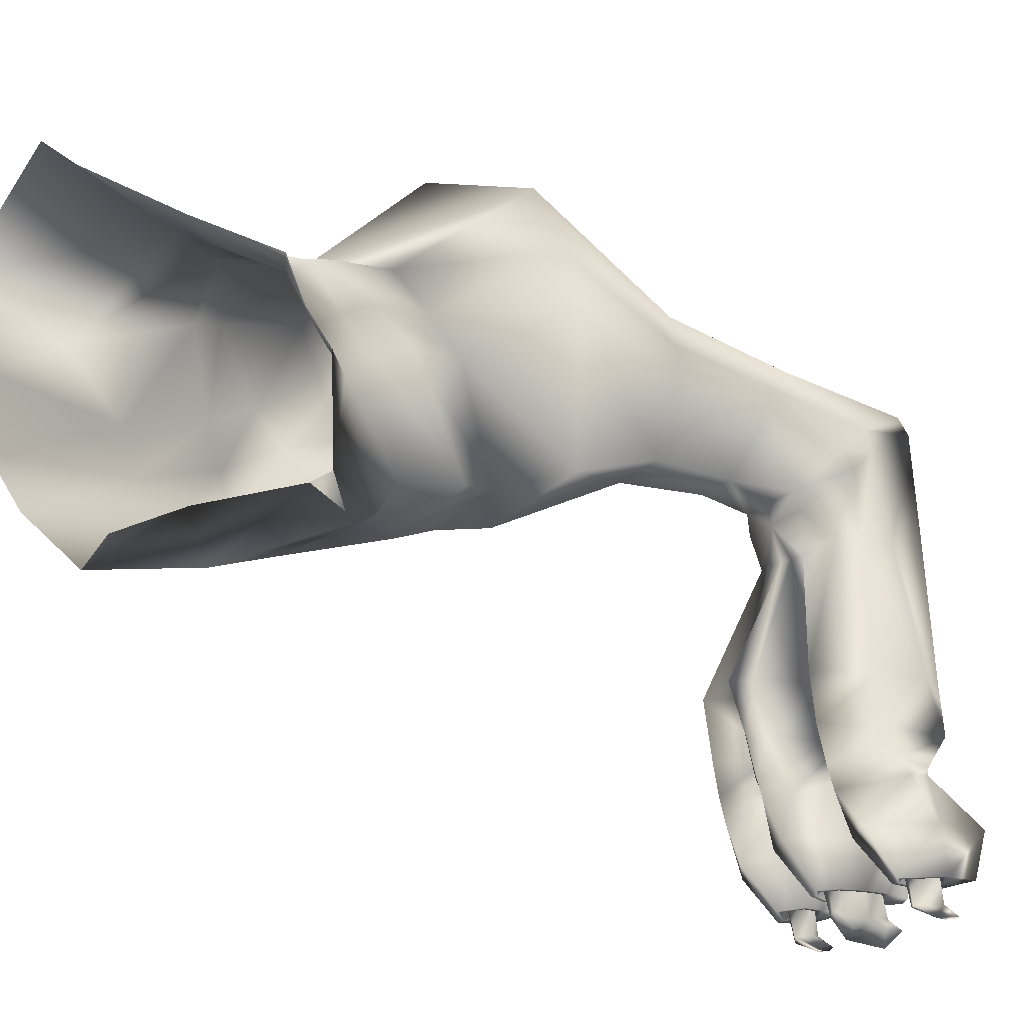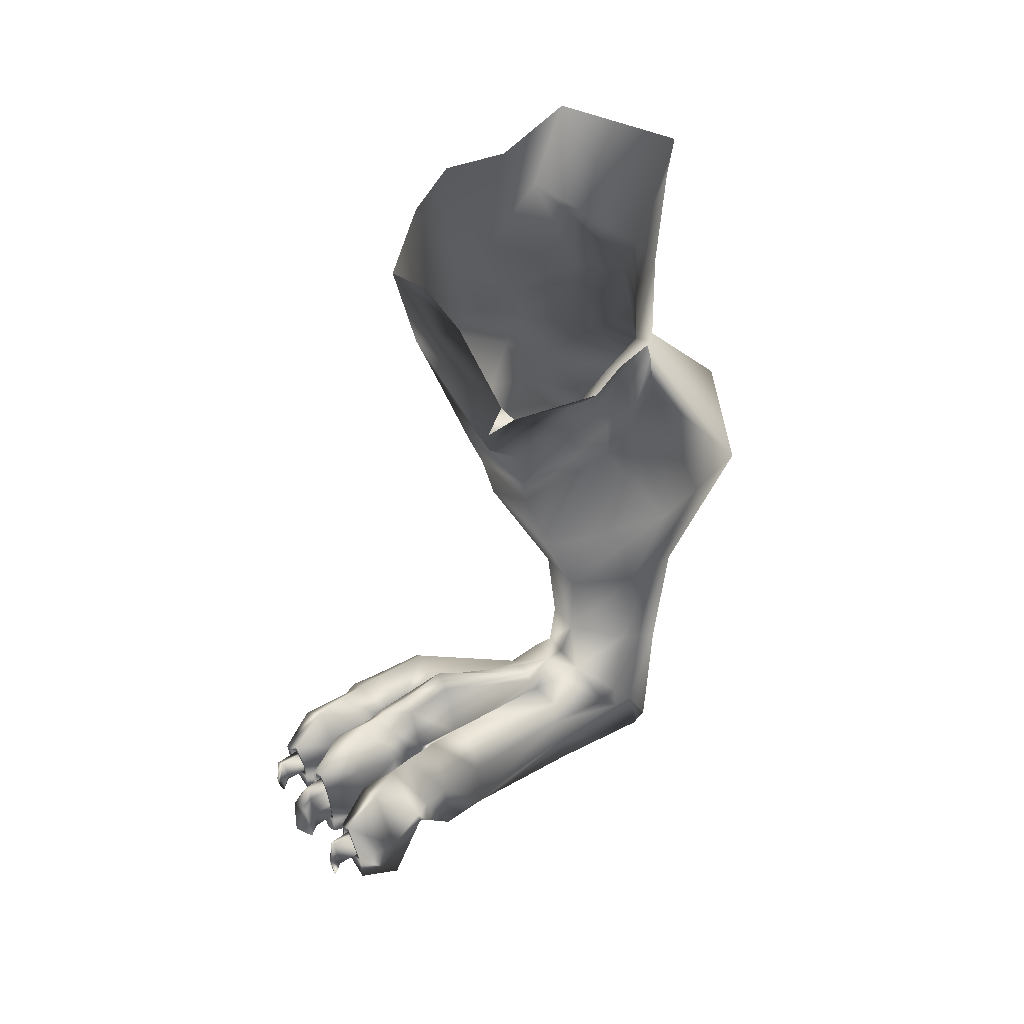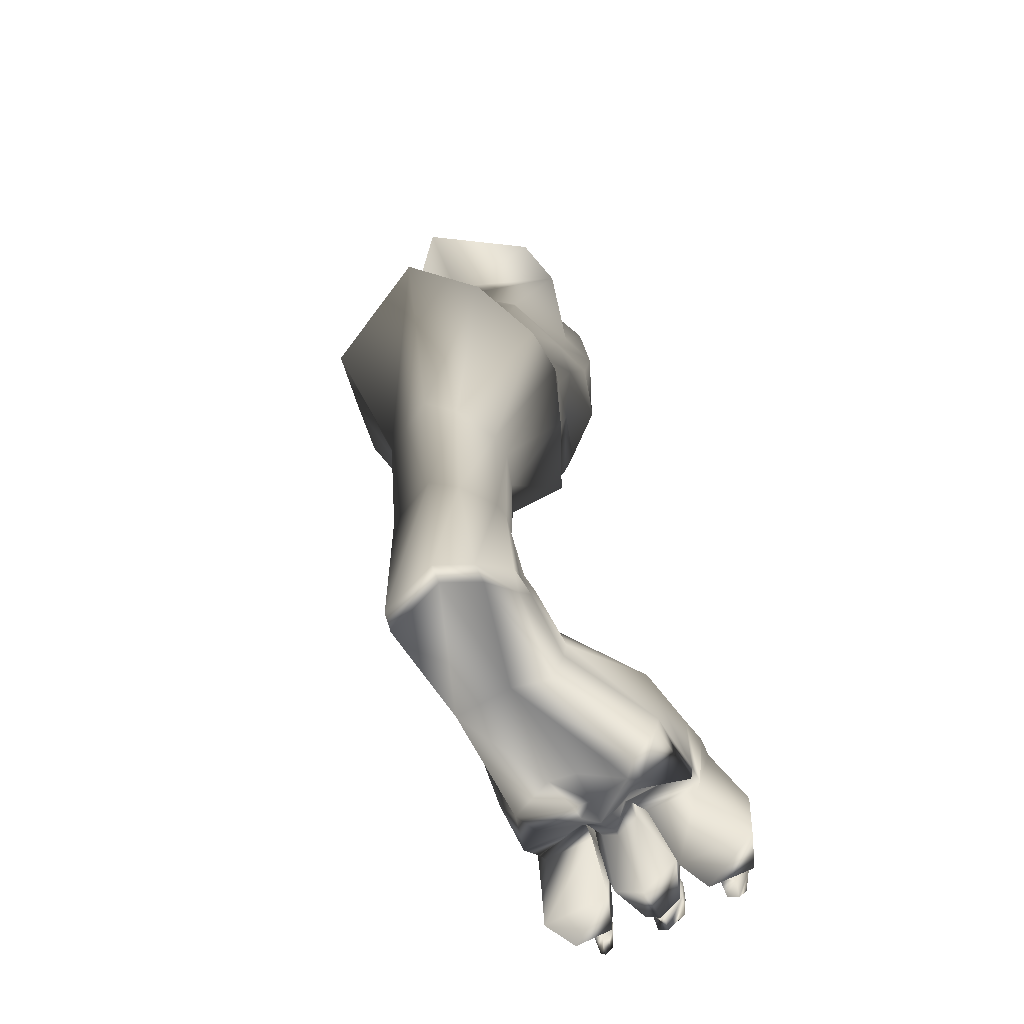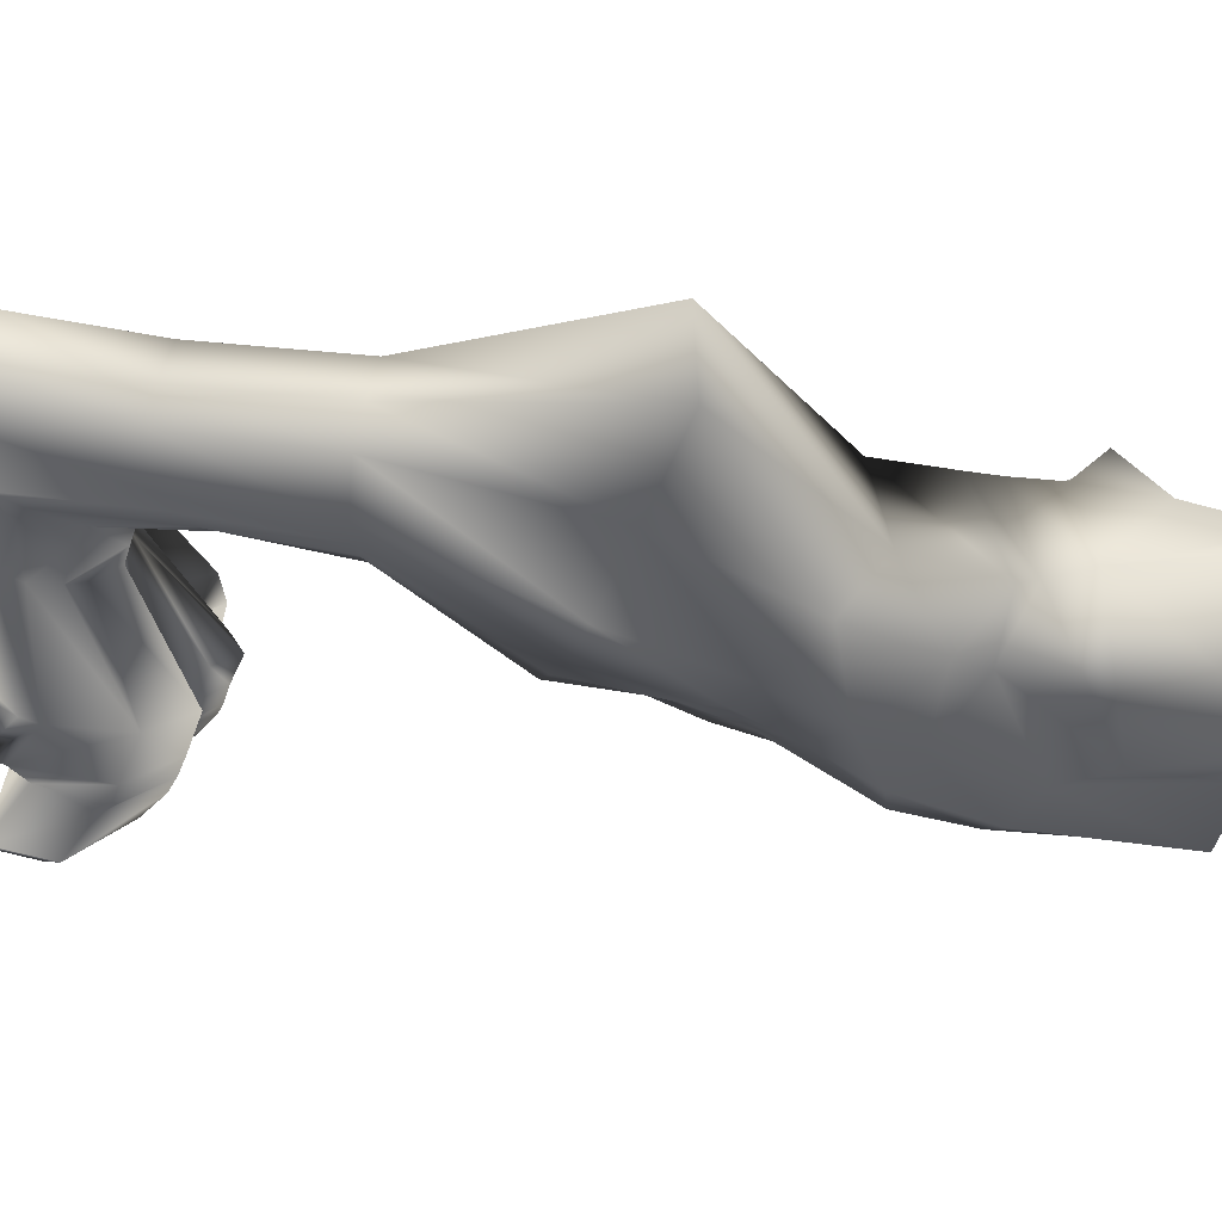
<metadata>
{"format":"obj","ext":"obj","renderer":"f3d","projection":"perspective","resolution":1024,"background":"white","views":[{"elev":-21.7,"azim":-127.0,"up":"+Z"},{"elev":42.5,"azim":-119.8,"up":"+Y"},{"elev":-58.9,"azim":29.8,"up":"+Y"},{"elev":56.4,"azim":101.7,"up":"+Z"}]}
</metadata>
<code>
g default
v 25.86 -6.368 1.133
v 27.06 -3.127 5.732
v 25.12 -8.838 -4.936
v 27.02 -7.807 -1.204
v 21.48 -9.629 -7.821
v 21.44 -60.4 -9.197
v 21.85 -60.6 -6.961
v 23.92 -57.43 -8.818
v 23.84 -57.99 -9.479
v 25.45 -58.6 -21.26
v 26.39 -59.24 -21.21
v 26.1 -57.95 -21.27
v 25.49 -58.37 -21.18
v 19.58 -5.788 10.42
v 12.4 -14.23 -6.622
v 21.1 -59.6 -9.929
v 23.01 -58.2 -9.994
v 10.21 -10.79 -0.3238
v 10.93 -9.247 2.465
v 11.44 -7.656 5.361
v 24.3 -9.69 7.799
v 26.49 -12.12 3.117
v 20.72 -8.28 10.23
v 13.49 -10.67 7.704
v 12.94 -12.21 4.854
v 11.79 -13.7 2.101
v 11.76 -15.29 -4.665
v 22.56 -14.6 -5.716
v 25.86 -13.49 -3.391
v 27.36 -13.64 0.7696
v 24.69 -11.65 8.507
v 26.96 -15.49 4.893
v 21.19 -9.381 10.28
v 14.34 -12.61 8.743
v 14.04 -15 6.562
v 13.43 -17.31 4.453
v 16.34 -23.01 -1.366
v 23.25 -22.71 -2.585
v 25.34 -20.21 0.8055
v 27.1 -17.69 3.176
v 24.49 -16.98 9.854
v 26.38 -19.9 6.428
v 21.48 -14.92 11.74
v 15.3 -17.16 9.877
v 14.78 -19.31 7.544
v 14.28 -21.15 5.173
v 17.05 -25.48 -0.8168
v 23.17 -25.76 -1.347
v 25.07 -23.69 1.628
v 26.54 -21.52 4.425
v 26.18 -25.58 16.94
v 28.36 -27.33 12.06
v 21.91 -23.9 20.52
v 13.52 -25.74 17.1
v 12.89 -27.33 13.2
v 12.37 -28.3 9.845
v 15.75 -30.59 1.151
v 24.34 -30.71 0.3182
v 26.9 -29.54 5.026
v 28.56 -28.38 8.885
v 23.07 -39.25 14.36
v 24.45 -39.29 11.07
v 21.31 -38.96 15.97
v 17.37 -39.33 14.18
v 17.07 -39.45 12.18
v 16.74 -39.42 10.03
v 18.7 -39.2 5.01
v 22.3 -39.12 4.672
v 23.5 -39.32 6.929
v 24.56 -39.36 9.477
v 22.97 -48.75 13.39
v 24.41 -48.35 10.63
v 21.33 -48.73 14.74
v 17.62 -49.05 13.26
v 17.46 -48.09 11.66
v 17.49 -47.42 9.873
v 20.06 -46.28 5.888
v 22.63 -46.15 5.681
v 23.71 -46.99 7.335
v 24.41 -47.92 9.295
v 23.75 -57.77 12.28
v 25.3 -56.17 9.762
v 21.5 -58.36 13.92
v 16.77 -58.19 12.16
v 16.64 -55.1 10.43
v 17 -53.38 8.793
v 18.82 -50.5 5.77
v 21.34 -50.46 5.628
v 23.13 -50.44 5.526
v 24.44 -52.38 6.854
v 24.9 -54.81 8.272
v 24.22 -59.55 2.768
v 23.82 -58.49 11.15
v 24.85 -56.79 8.36
v 25 -56.94 2.396
v 21.48 -59.63 3.559
v 21.47 -59.13 12.93
v 17.35 -60.33 3.755
v 16.6 -58.9 11.05
v 17.24 -57.51 3.369
v 17.01 -55.78 9.095
v 17.09 -54.5 2.409
v 16.77 -53.96 7.52
v 22.95 -51.4 1.877
v 21.3 -50.78 4.279
v 22.31 -51.43 1.872
v 24.25 -52.8 1.885
v 24.68 -53.9 1.896
v 23.29 -50.75 4.173
v 25.19 -55.61 2.271
v 25.06 -55.41 6.98
v 24.64 -52.89 5.538
v 18.59 -50.82 4.424
v 27.56 -56.66 -6.452
v 25.84 -59.43 -5.95
v 19.06 -57.82 -5.978
v 16.42 -60.07 -5.965
v 14.85 -57.5 -6.512
v 15 -53.38 -6.763
v 16.89 -49.37 -6.932
v 18.33 -51.96 -6.849
v 19.34 -51.6 1.845
v 18.02 -53.22 2.945
v 23.24 -51.23 -6.825
v 22.48 -48.24 -6.949
v 27.29 -50.34 -6.317
v 25.05 -47.9 -7.01
v 27.66 -55.4 -6.656
v 25.79 -60.8 -6.961
v 28.31 -59.03 -9.851
v 21.35 -58.43 -5.909
v 23.74 -58.26 -6.298
v 19.66 -58.3 -8.598
v 17.55 -61.22 -7.051
v 14.85 -58.79 -9.934
v 14.72 -53.99 -10.22
v 18.97 -52.44 -10.3
v 16.42 -49.35 -10.39
v 22.51 -49.27 -10.41
v 23.46 -52.34 -10.25
v 25.56 -49.04 -10.93
v 28.2 -51.76 -10.4
v 28.41 -57.61 -10.04
v 15.84 -58.15 -21.19
v 15.42 -59.49 -21.14
v 16.03 -59.06 -21.16
v 15.95 -58.22 -21.19
v 20.45 -58.13 -22.3
v 21.9 -58.47 -21.42
v 22.07 -56.79 -21.56
v 21.43 -55.89 -21.87
v 22.63 -59.41 -19.05
v 22.77 -56.87 -19.26
v 20.79 -58.42 -19.19
v 21.06 -60.57 -19.01
v 19.6 -58.17 -9.851
v 19.48 -58.64 -9.957
v 20.01 -48.69 -10.55
v 20.23 -47.83 -6.989
v 20.35 -51.54 1.855
v 21.33 -46.75 -7.02
v 21.08 -47.96 -10.73
v 21.2 -51.48 1.863
v 23.07 -57.44 -10.67
v 28.04 -56.68 -12.2
v 21.21 -58.07 -12.11
v 19.54 -57.88 -10.63
v 14.95 -57.26 -12.11
v 14.32 -54.2 -12.22
v 16.31 -49.95 -12.93
v 18.92 -53.32 -10.92
v 19.63 -49.45 -12.77
v 21.04 -48.53 -12.83
v 22.56 -49.86 -12.4
v 23.41 -53.23 -10.86
v 25.8 -49.65 -12.81
v 28.59 -52.26 -12.1
v 23.65 -54.6 -12.78
v 23.21 -54.76 -10.9
v 23.53 -56.81 -12.59
v 23.82 -53.28 -12.75
v 25.99 -50.31 -14.39
v 28.62 -53.08 -13.07
v 27.56 -56.82 -12.61
v 22.67 -57.03 -12.57
v 22.81 -54.52 -12.78
v 21.14 -58.16 -12.52
v 19.89 -57.42 -12.53
v 18.96 -55.05 -13.14
v 18.84 -55.3 -10.84
v 19.32 -53.19 -12.79
v 19.52 -49.92 -14.06
v 21.06 -48.96 -13.97
v 22.59 -50.56 -13.55
v 22.99 -53.09 -12.74
v 18.46 -55.15 -12.72
v 18.53 -53.34 -12.79
v 19.05 -57.32 -12.54
v 15.26 -57.44 -12.52
v 14.14 -54.88 -13.2
v 16.15 -50.34 -14.48
v 23.52 -55.77 -16.43
v 24.1 -59.39 -16.15
v 23.88 -53.84 -16.4
v 26.59 -51.95 -16.53
v 29.98 -55.17 -16.51
v 29.93 -59.36 -16.17
v 18.46 -56.13 -16.39
v 18.24 -53.72 -16.47
v 18.32 -59.57 -16.1
v 13.08 -59.88 -16.07
v 12.74 -55.7 -16.36
v 15.52 -51.94 -16.52
v 23.86 -58.81 -16.18
v 24.03 -55.76 -16.43
v 21.19 -60.78 -16.07
v 18.88 -59.36 -16.14
v 17.96 -56.32 -16.38
v 18.04 -54.09 -16.47
v 18.74 -51.92 -16.52
v 20.83 -50.26 -16.56
v 23.22 -51.76 -16.49
v 24.25 -54.02 -16.4
v 24.63 -57.03 -19.28
v 25.02 -59.44 -19.07
v 24.86 -55.79 -19.23
v 26.37 -54.73 -19.34
v 28.67 -56.92 -19.31
v 28.64 -59.42 -19.08
v 17.17 -57.42 -19.2
v 17.01 -55.67 -19.26
v 17.08 -59.71 -19
v 14.09 -59.88 -18.99
v 13.87 -57.31 -19.18
v 15.72 -54.82 -19.29
v 19.83 -59.81 -19.02
v 19.1 -57.39 -19.21
v 19.17 -55.53 -19.28
v 19.7 -53.86 -19.32
v 20.85 -52.95 -19.35
v 22.21 -53.8 -19.3
v 22.96 -55.43 -19.23
v 25 -56.87 -19.29
v 26.49 -58.29 -19.24
v 26.5 -57.89 -19.25
v 25.17 -55.99 -19.24
v 26.34 -55.17 -19.33
v 28.13 -56.87 -19.3
v 14.35 -57.23 -19.19
v 15.63 -58.51 -19.15
v 15.63 -58.1 -19.16
v 15.8 -55.28 -19.27
v 16.69 -55.86 -19.25
v 16.82 -57.26 -19.2
v 19.44 -57.21 -19.22
v 20.76 -58.01 -19.2
v 19.5 -55.59 -19.28
v 19.99 -54.06 -19.32
v 20.87 -53.36 -19.34
v 21.95 -54.04 -19.3
v 22.61 -55.48 -19.23
v 22.45 -56.69 -19.27
v 25.24 -56.77 -17.89
v 26.51 -57.64 -17.85
v 25.37 -56.1 -17.84
v 26.33 -55.43 -17.92
v 27.8 -56.83 -17.9
v 14.66 -57.17 -17.79
v 15.63 -57.84 -17.77
v 15.86 -55.56 -17.86
v 16.5 -55.97 -17.85
v 16.61 -57.15 -17.81
v 19.66 -57.09 -17.82
v 20.76 -57.75 -17.81
v 19.72 -55.62 -17.88
v 20.18 -54.18 -17.91
v 20.9 -53.61 -17.93
v 21.79 -54.17 -17.89
v 22.4 -55.51 -17.83
v 22.27 -56.58 -17.87
v 25.29 -57.19 -20.78
v 26.52 -58.03 -20.74
v 25.38 -56.68 -20.71
v 26.26 -56.07 -20.81
v 27.61 -57.35 -20.77
v 14.76 -57.71 -20.67
v 15.53 -58.24 -20.66
v 15.88 -56.2 -20.74
v 16.31 -56.48 -20.73
v 16.42 -57.61 -20.69
v 19.62 -57.77 -20.69
v 20.64 -58.39 -20.68
v 19.68 -56.19 -20.76
v 20.2 -54.68 -20.78
v 20.83 -54.29 -20.45
v 21.68 -54.84 -20.53
v 22.37 -56.05 -20.7
v 22.23 -57.15 -20.76
v 27.04 -58.84 -21.24
v 15.04 -59.23 -21.15
v 19.82 -59.17 -21.16
v 20.54 -59.61 -21.16
v 19.87 -57.78 -21.23
v 20.36 -56.26 -21.27
v 20.79 -55.92 -21.28
v 23.77 2.77 1.149
v 24.86 4.57 6.728
v 18 3.682 12.27
v 13.32 -2.765 7.936
v 15.56 2.71 10.08
v 8.61 -5.909 4.782
v 8.58 -7.178 2.095
v 8.113 -8.566 -0.09267
v 10.66 -10.5 -5.504
v 11.44 -11.81 -7.222
v 11.08 -9.321 -6.349
v 15.84 -5.104 -7.123
v 15.9 -0.5433 -9.724
v 18.64 -0.5724 -10.85
v 22.98 0.8976 -6.661
v 25.43 1.823 -2.801
g polySurface49 dino1:Mesh
f 306 307 2 1
f 320 321 4 3
f 319 320 3 5
f 6 9 8 7
f 10 13 12 11
f 14 2 307 308
f 317 318 319 5
f 316 317 5 15
f 1 4 321 306
f 16 17 9 6
f 314 315 316 15
f 18 313 314 15
f 19 312 313 18
f 20 311 312 19
f 309 311 20 14
f 310 309 14 308
f 21 22 1 2
f 23 21 2 14
f 24 23 14 20
f 25 24 20 19
f 26 25 19 18
f 27 26 18 15
f 28 27 15 5
f 29 28 5 3
f 30 29 3 4
f 22 30 4 1
f 31 32 22 21
f 33 31 21 23
f 34 33 23 24
f 35 34 24 25
f 36 35 25 26
f 37 36 26 27
f 38 37 27 28
f 39 38 28 29
f 40 39 29 30
f 32 40 30 22
f 41 42 32 31
f 43 41 31 33
f 44 43 33 34
f 45 44 34 35
f 46 45 35 36
f 47 46 36 37
f 48 47 37 38
f 49 48 38 39
f 50 49 39 40
f 42 50 40 32
f 51 52 42 41
f 53 51 41 43
f 54 53 43 44
f 55 54 44 45
f 56 55 45 46
f 57 56 46 47
f 58 57 47 48
f 59 58 48 49
f 60 59 49 50
f 52 60 50 42
f 61 62 52 51
f 63 61 51 53
f 64 63 53 54
f 65 64 54 55
f 66 65 55 56
f 67 66 56 57
f 68 67 57 58
f 69 68 58 59
f 70 69 59 60
f 62 70 60 52
f 71 72 62 61
f 73 71 61 63
f 74 73 63 64
f 75 74 64 65
f 76 75 65 66
f 77 76 66 67
f 78 77 67 68
f 79 78 68 69
f 80 79 69 70
f 72 80 70 62
f 81 82 72 71
f 83 81 71 73
f 84 83 73 74
f 85 84 74 75
f 86 85 75 76
f 87 86 76 77
f 88 87 77 89
f 90 89 78 79
f 91 90 79 80
f 82 91 80 72
f 92 95 94 93
f 96 92 93 97
f 98 96 97 99
f 100 98 99 101
f 102 100 101 103
f 104 106 105 109
f 107 109 108
f 110 108 112 111
f 95 110 111 94
f 81 93 94 82
f 83 97 93 81
f 84 99 97 83
f 85 101 99 84
f 86 103 101 85
f 87 113 103 86
f 105 88 89 109
f 90 112 109 89
f 91 111 112 90
f 82 94 111 91
f 92 115 114 95
f 116 96 98 117
f 100 118 117 98
f 102 119 118 100
f 120 123 122 121
f 124 125 106 104
f 126 127 107 108
f 110 128 126 108
f 95 114 128 110
f 129 130 114 115
f 8 132 131 7
f 133 116 117 134
f 135 134 117 118
f 136 135 118 119
f 137 138 120 121
f 139 125 124 140
f 141 127 126 142
f 143 142 126 128
f 130 143 128 114
f 144 147 146 145
f 148 151 150 149
f 152 155 154 153
f 134 135 157 156
f 143 130 9 17
f 129 8 9 130
f 115 132 8 129
f 96 132 115 92
f 6 156 157 16
f 156 6 7 133
f 116 133 7 131
f 127 141 140 124
f 104 107 127 124
f 121 159 158 137
f 160 159 121 122
f 105 160 122 113
f 87 88 105 113
f 119 120 138 136
f 123 120 119 102
f 123 102 103 113
f 125 139 162 161
f 163 106 125 161
f 159 160 163 161
f 162 158 159 161
f 164 165 143 17
f 166 164 17 16
f 167 166 16 157
f 168 167 157 135
f 169 168 135 136
f 170 169 136 138
f 171 170 138 137
f 172 171 137 158
f 173 172 158 162
f 174 173 162 139
f 175 174 139 140
f 176 175 140 141
f 177 176 141 142
f 165 177 142 143
f 178 180 164 179
f 181 178 179 175
f 182 181 175 176
f 183 182 176 177
f 184 183 177 165
f 180 184 165 164
f 185 186 179 164
f 187 185 164 166
f 188 187 166 167
f 189 188 167 190
f 191 189 190 171
f 192 191 171 172
f 193 192 172 173
f 194 193 173 174
f 195 194 174 175
f 186 195 175 179
f 196 197 171 190
f 198 196 190 167
f 199 198 167 168
f 200 199 168 169
f 201 200 169 170
f 197 201 170 171
f 202 203 180 178
f 204 202 178 181
f 205 204 181 182
f 206 205 182 183
f 207 206 183 184
f 203 207 184 180
f 208 209 197 196
f 210 208 196 198
f 211 210 198 199
f 212 211 199 200
f 213 212 200 201
f 209 213 201 197
f 214 215 186 185
f 216 214 185 187
f 217 216 187 188
f 218 217 188 189
f 219 218 189 191
f 220 219 191 192
f 221 220 192 193
f 222 221 193 194
f 223 222 194 195
f 215 223 195 186
f 224 225 203 202
f 226 224 202 204
f 227 226 204 205
f 228 227 205 206
f 229 228 206 207
f 225 229 207 203
f 230 231 209 208
f 232 230 208 210
f 233 232 210 211
f 234 233 211 212
f 235 234 212 213
f 231 235 213 209
f 152 153 215 214
f 155 152 214 216
f 236 155 216 217
f 237 236 217 218
f 238 237 218 219
f 239 238 219 220
f 240 239 220 221
f 241 240 221 222
f 242 241 222 223
f 153 242 223 215
f 154 155 236 237
f 243 245 244 224
f 246 243 224 226
f 247 246 226 227
f 248 247 227 228
f 245 248 228 244
f 249 251 250 234
f 252 249 234 235
f 253 252 235 231
f 254 253 231 230
f 251 254 230 250
f 255 256 154 237
f 257 255 237 238
f 258 257 238 239
f 259 258 239 240
f 260 259 240 241
f 261 260 241 242
f 262 261 242 153
f 256 262 153 154
f 263 264 245 243
f 265 263 243 246
f 266 265 246 247
f 267 266 247 248
f 264 267 248 245
f 268 269 251 249
f 270 268 249 252
f 271 270 252 253
f 272 271 253 254
f 269 272 254 251
f 273 274 256 255
f 275 273 255 257
f 276 275 257 258
f 277 276 258 259
f 278 277 259 260
f 279 278 260 261
f 280 279 261 262
f 274 280 262 256
f 281 282 264 263
f 283 281 263 265
f 284 283 265 266
f 285 284 266 267
f 282 285 267 264
f 286 287 269 268
f 288 286 268 270
f 289 288 270 271
f 290 289 271 272
f 287 290 272 269
f 291 292 274 273
f 293 291 273 275
f 294 293 275 276
f 295 294 276 277
f 296 295 277 278
f 297 296 278 279
f 298 297 279 280
f 292 298 280 274
f 10 11 282 281
f 13 10 281 283
f 12 13 283 284
f 299 12 284 285
f 11 299 285 282
f 300 145 287 286
f 144 300 286 288
f 147 144 288 289
f 146 147 289 290
f 145 146 290 287
f 301 302 292 291
f 303 301 291 293
f 304 303 293 294
f 305 304 294 295
f 151 305 295 296
f 150 151 296 297
f 149 150 297 298
f 302 149 298 292
f 151 148 303 304
f 148 149 302 301
f 244 228 229
f 299 11 12
f 77 78 89
f 113 122 123
f 109 112 108
f 96 131 132
f 232 250 230
f 144 145 300
f 133 134 156
f 116 131 96
f 107 104 109
f 106 163 105
f 105 163 160
f 233 234 250
f 250 232 233
f 225 224 244
f 244 229 225
f 151 304 305
f 148 301 303

</code>
